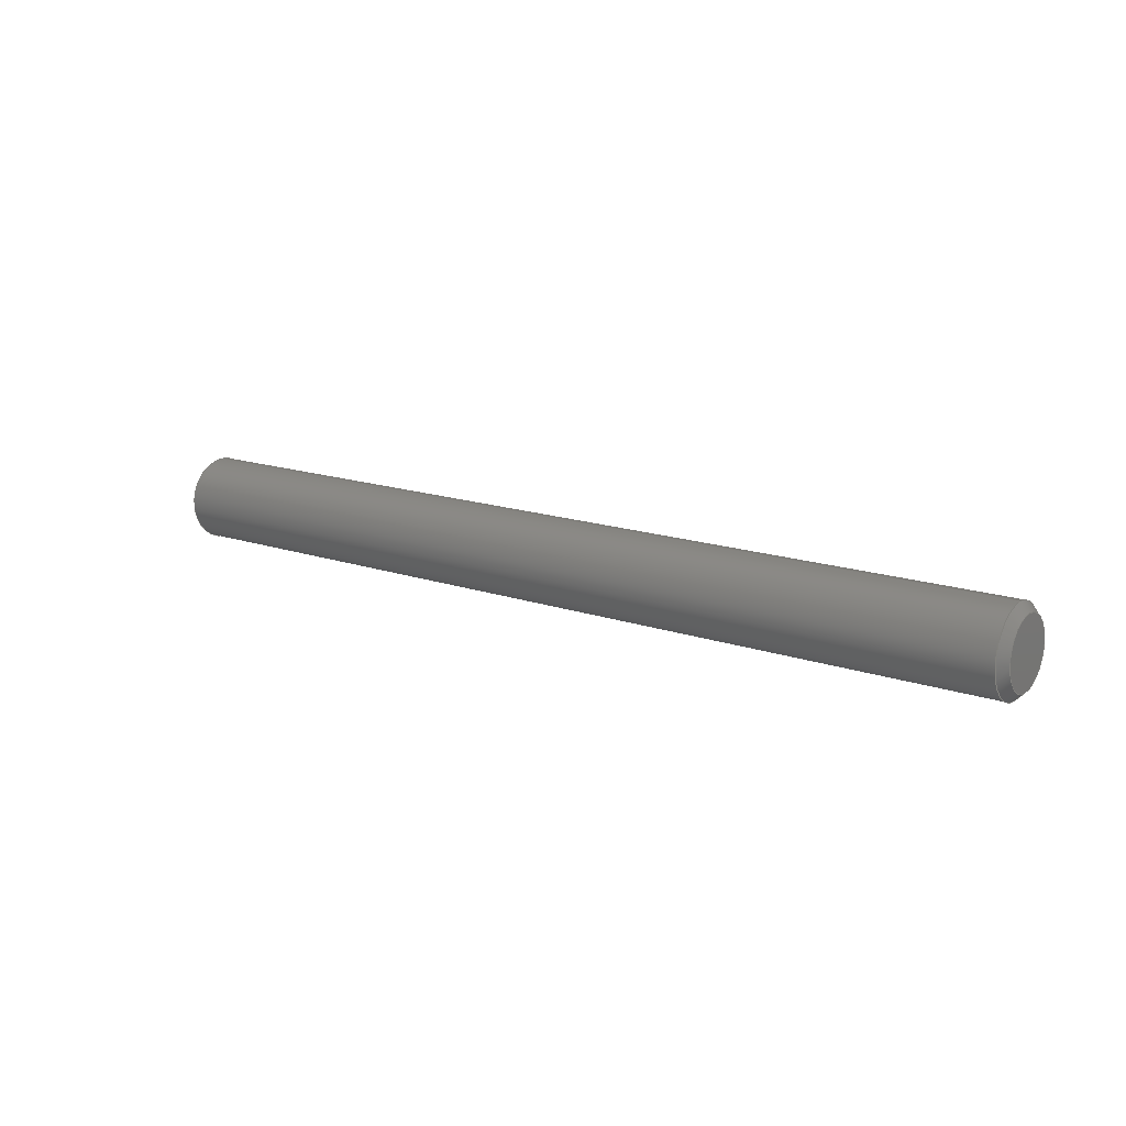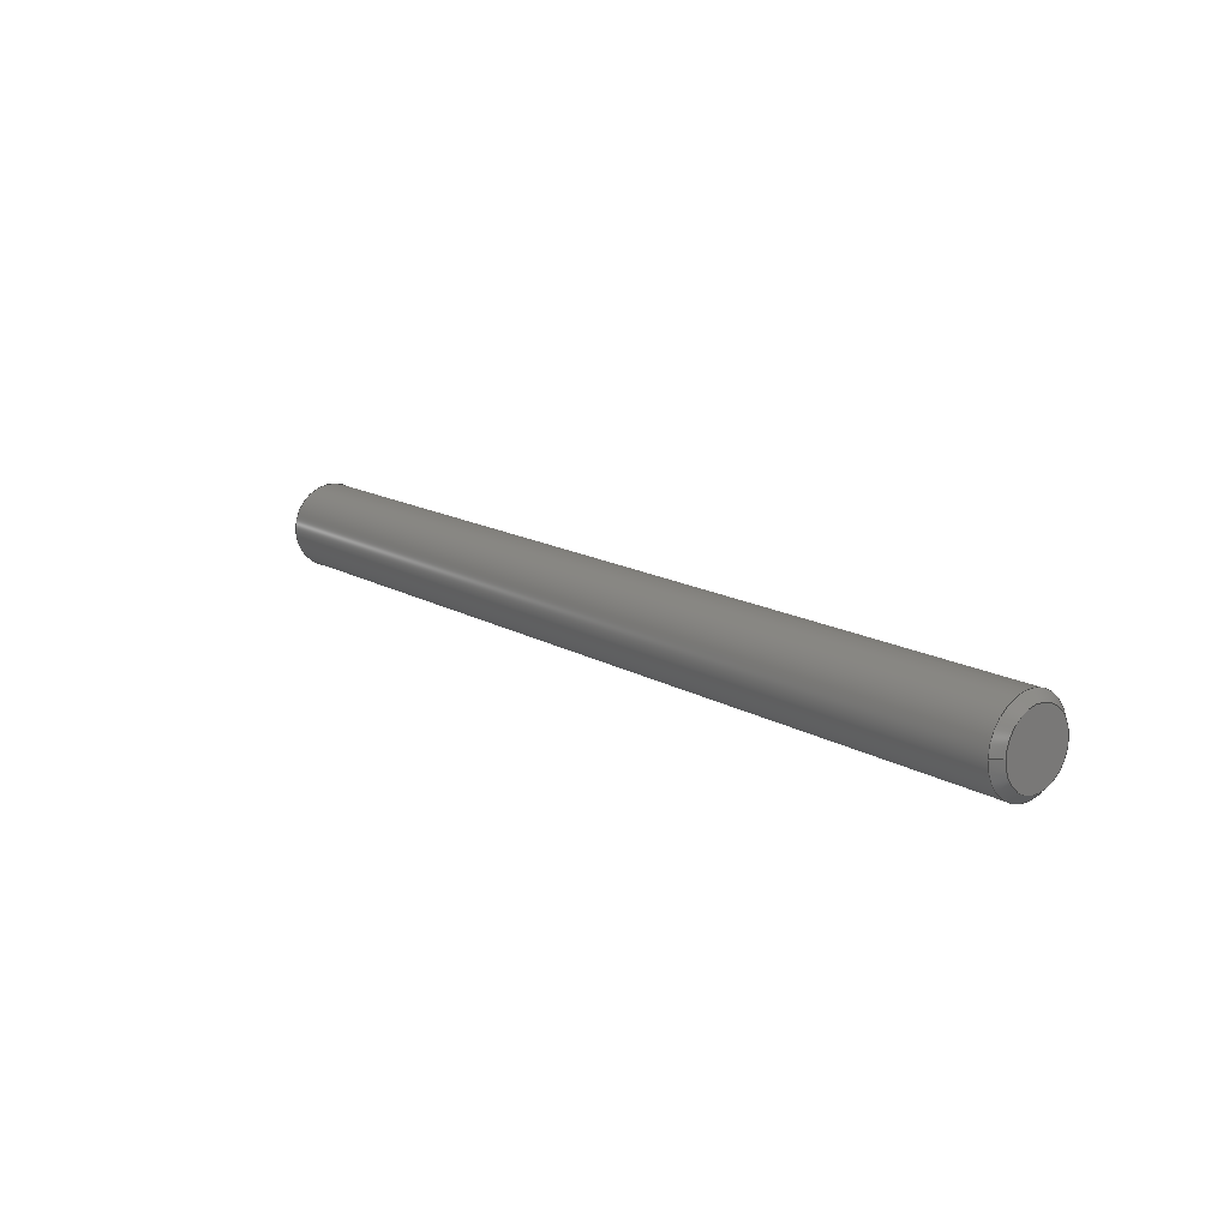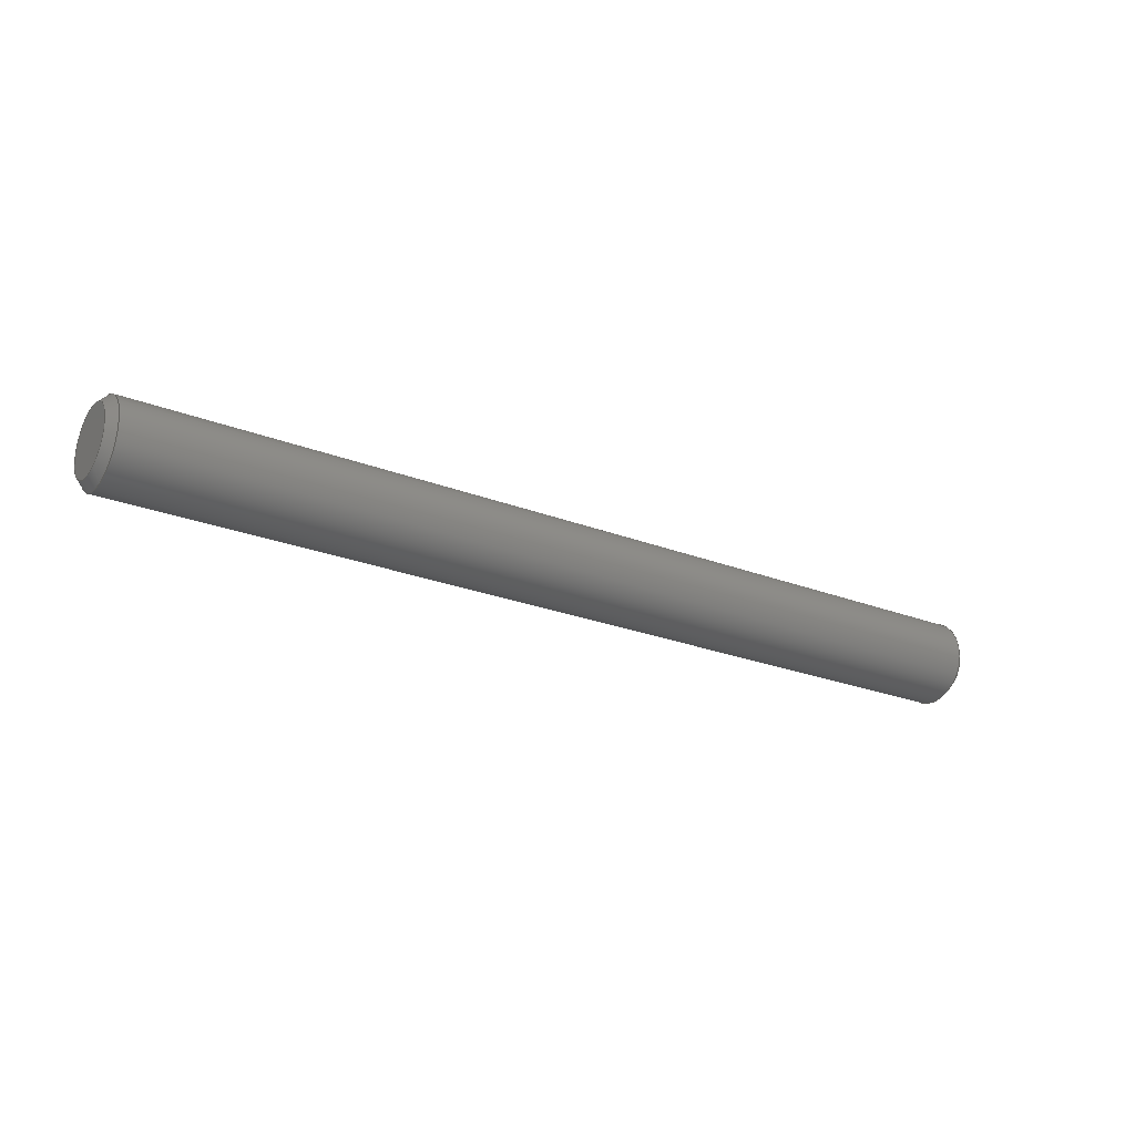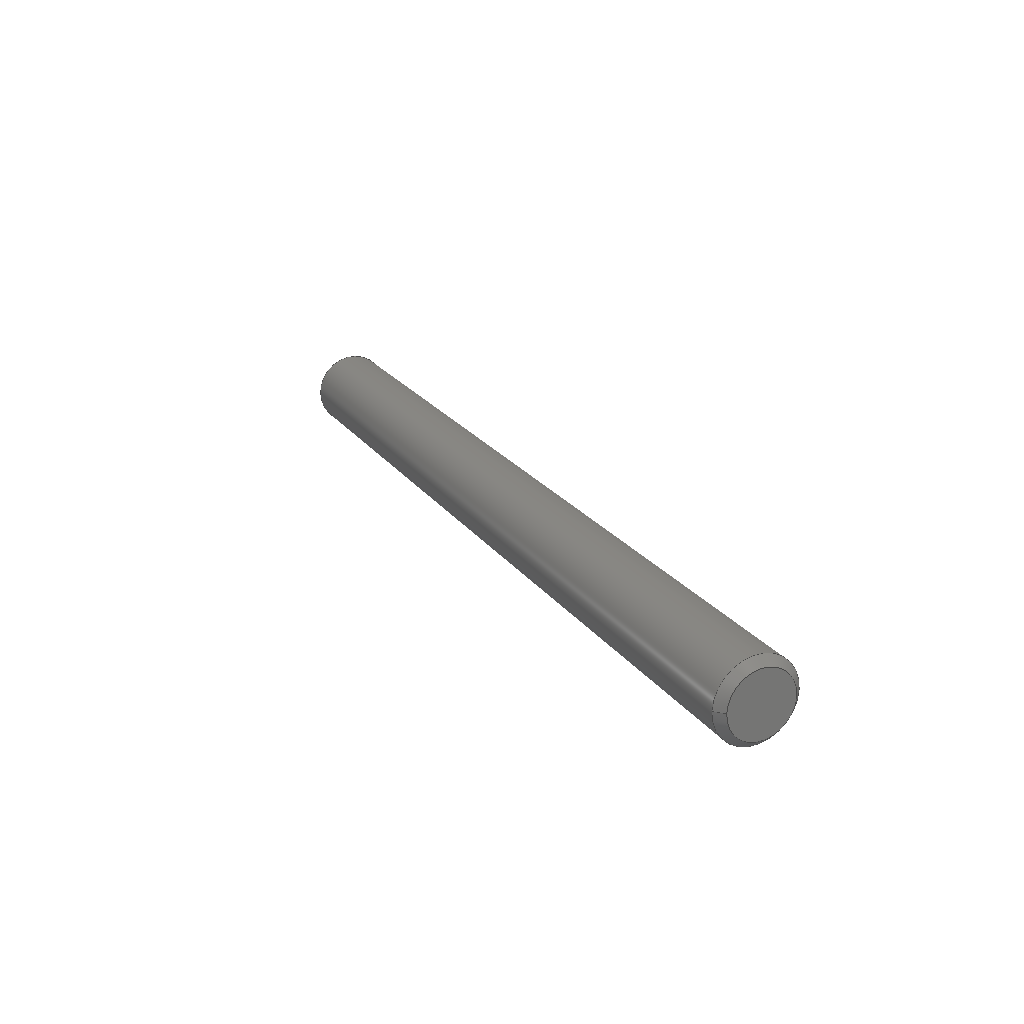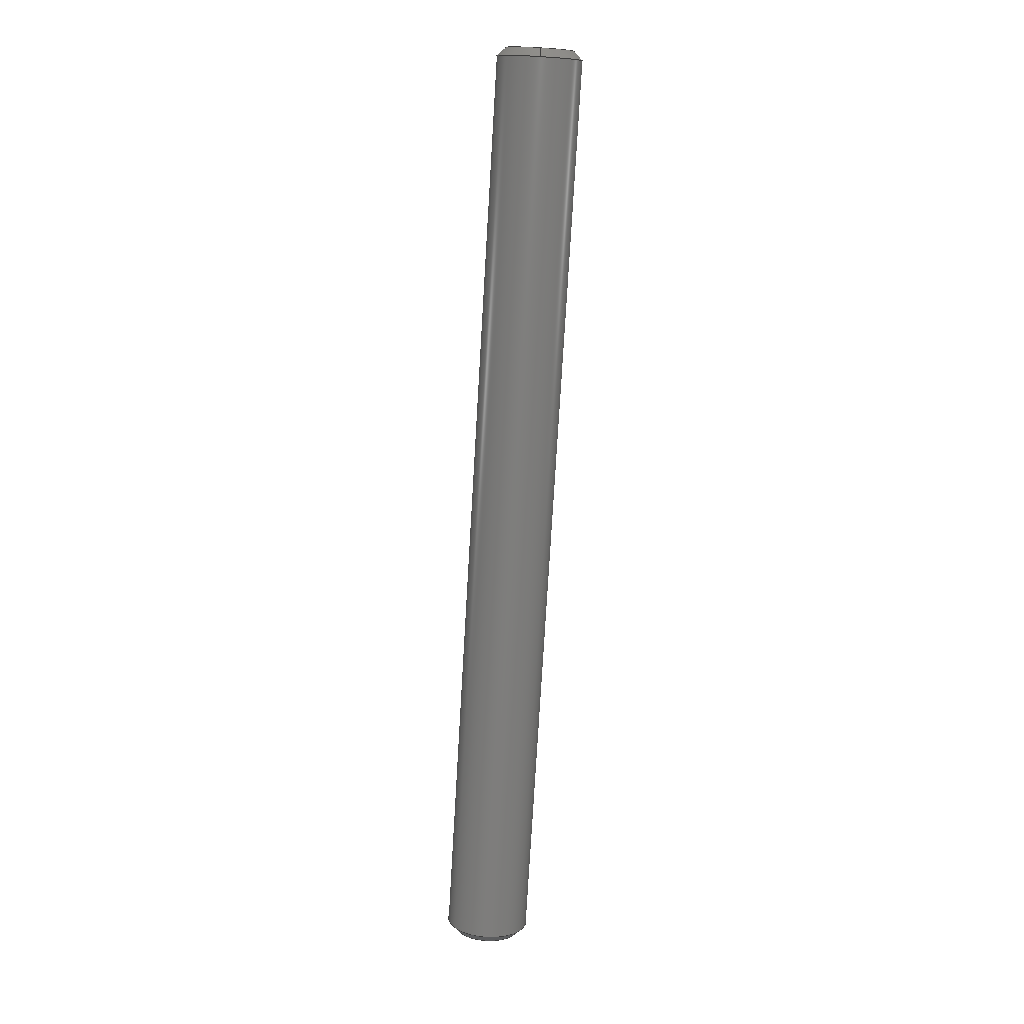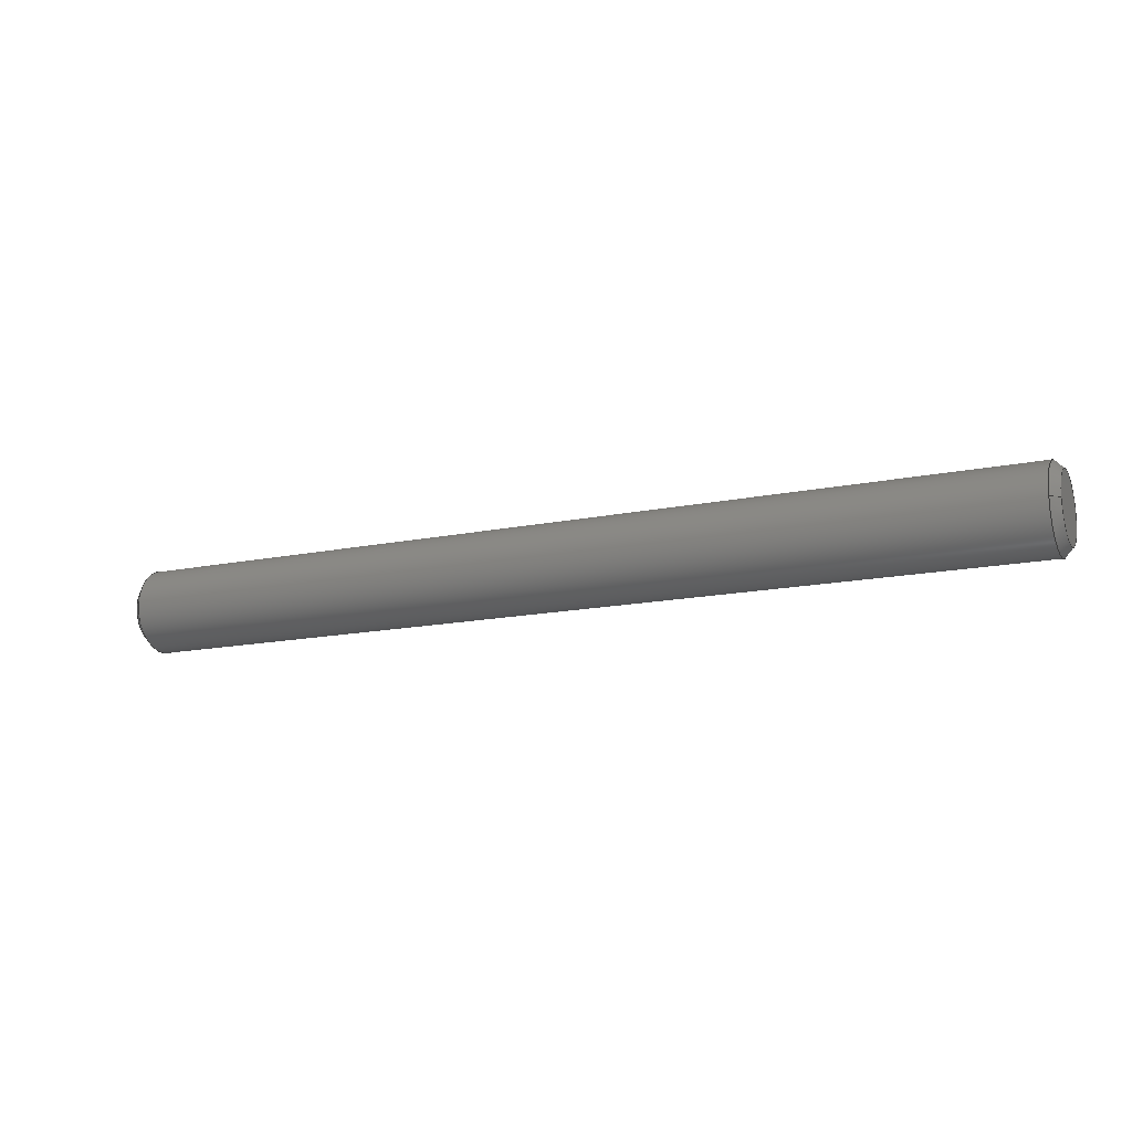
<metadata>
{"format":"step","ext":"step","renderer":"f3d","projection":"perspective","resolution":1024,"background":"white","views":[{"elev":15.2,"azim":-143.4,"up":"+Z"},{"elev":15.2,"azim":-129.5,"up":"+Y"},{"elev":-24.1,"azim":147.0,"up":"+Z"},{"elev":22.1,"azim":-116.0,"up":"+Y"},{"elev":-77.7,"azim":-93.4,"up":"+Z"},{"elev":-14.7,"azim":-155.5,"up":"+Y"}]}
</metadata>
<code>
ISO-10303-21;
DATA;
#1=MECHANICAL_DESIGN_GEOMETRIC_PRESENTATION_REPRESENTATION('',(#75,#76,
#77,#78,#79,#80),#178);
#2=SHAPE_REPRESENTATION_RELATIONSHIP('SRR','None',#188,#3);
#3=ADVANCED_BREP_SHAPE_REPRESENTATION('',(#4),#177);
#4=MANIFOLD_SOLID_BREP('Solid1',#86);
#5=PLANE('',#117);
#6=PLANE('',#118);
#7=CONICAL_SURFACE('',#111,1,0.7854);
#8=CONICAL_SURFACE('',#114,1,0.7854);
#9=FACE_OUTER_BOUND('',#14,.T.);
#10=FACE_OUTER_BOUND('',#15,.T.);
#11=FACE_OUTER_BOUND('',#16,.T.);
#12=FACE_OUTER_BOUND('',#17,.T.);
#13=FACE_OUTER_BOUND('',#18,.T.);
#14=EDGE_LOOP('',(#52,#53,#54,#55,#56,#57));
#15=EDGE_LOOP('',(#58,#59,#60,#61,#62,#63));
#16=EDGE_LOOP('',(#64,#65,#66,#67,#68,#69));
#17=EDGE_LOOP('',(#70,#71));
#18=EDGE_LOOP('',(#72,#73));
#19=LINE('',#157,#22);
#20=LINE('',#163,#23);
#21=LINE('',#169,#24);
#22=VECTOR('',#127,0.03937);
#23=VECTOR('',#134,1);
#24=VECTOR('',#141,1);
#25=CIRCLE('',#107,0.03937);
#26=CIRCLE('',#108,0.03937);
#27=CIRCLE('',#109,0.03937);
#28=CIRCLE('',#110,0.03937);
#29=CIRCLE('',#112,0.0315);
#30=CIRCLE('',#113,0.0315);
#31=CIRCLE('',#115,0.0315);
#32=CIRCLE('',#116,0.0315);
#33=VERTEX_POINT('',#152);
#34=VERTEX_POINT('',#153);
#35=VERTEX_POINT('',#156);
#36=VERTEX_POINT('',#158);
#37=VERTEX_POINT('',#162);
#38=VERTEX_POINT('',#164);
#39=VERTEX_POINT('',#168);
#40=VERTEX_POINT('',#170);
#41=EDGE_CURVE('',#33,#34,#25,.T.);
#42=EDGE_CURVE('',#34,#33,#26,.T.);
#43=EDGE_CURVE('',#34,#35,#19,.T.);
#44=EDGE_CURVE('',#36,#35,#27,.T.);
#45=EDGE_CURVE('',#35,#36,#28,.T.);
#46=EDGE_CURVE('',#35,#37,#20,.T.);
#47=EDGE_CURVE('',#38,#37,#29,.T.);
#48=EDGE_CURVE('',#37,#38,#30,.T.);
#49=EDGE_CURVE('',#33,#39,#21,.T.);
#50=EDGE_CURVE('',#40,#39,#31,.T.);
#51=EDGE_CURVE('',#39,#40,#32,.T.);
#52=ORIENTED_EDGE('',*,*,#41,.F.);
#53=ORIENTED_EDGE('',*,*,#42,.F.);
#54=ORIENTED_EDGE('',*,*,#43,.T.);
#55=ORIENTED_EDGE('',*,*,#44,.F.);
#56=ORIENTED_EDGE('',*,*,#45,.F.);
#57=ORIENTED_EDGE('',*,*,#43,.F.);
#58=ORIENTED_EDGE('',*,*,#44,.T.);
#59=ORIENTED_EDGE('',*,*,#46,.T.);
#60=ORIENTED_EDGE('',*,*,#47,.F.);
#61=ORIENTED_EDGE('',*,*,#48,.F.);
#62=ORIENTED_EDGE('',*,*,#46,.F.);
#63=ORIENTED_EDGE('',*,*,#45,.T.);
#64=ORIENTED_EDGE('',*,*,#41,.T.);
#65=ORIENTED_EDGE('',*,*,#42,.T.);
#66=ORIENTED_EDGE('',*,*,#49,.T.);
#67=ORIENTED_EDGE('',*,*,#50,.F.);
#68=ORIENTED_EDGE('',*,*,#51,.F.);
#69=ORIENTED_EDGE('',*,*,#49,.F.);
#70=ORIENTED_EDGE('',*,*,#47,.T.);
#71=ORIENTED_EDGE('',*,*,#48,.T.);
#72=ORIENTED_EDGE('',*,*,#50,.T.);
#73=ORIENTED_EDGE('',*,*,#51,.T.);
#74=CYLINDRICAL_SURFACE('',#106,0.03937);
#75=STYLED_ITEM('',(#198),#81);
#76=STYLED_ITEM('',(#198),#82);
#77=STYLED_ITEM('',(#198),#83);
#78=STYLED_ITEM('',(#198),#84);
#79=STYLED_ITEM('',(#198),#85);
#80=STYLED_ITEM('',(#197),#4);
#81=ADVANCED_FACE('',(#9),#74,.T.);
#82=ADVANCED_FACE('',(#10),#7,.T.);
#83=ADVANCED_FACE('',(#11),#8,.T.);
#84=ADVANCED_FACE('',(#12),#5,.F.);
#85=ADVANCED_FACE('',(#13),#6,.F.);
#86=CLOSED_SHELL('',(#81,#82,#83,#84,#85));
#87=DERIVED_UNIT_ELEMENT(#89,1);
#88=DERIVED_UNIT_ELEMENT(#182,3);
#89=(
MASS_UNIT()
NAMED_UNIT(*)
SI_UNIT($,.GRAM.)
);
#90=DERIVED_UNIT((#87,#88));
#91=MEASURE_REPRESENTATION_ITEM('density measure',
POSITIVE_RATIO_MEASURE(7.85),#90);
#92=PROPERTY_DEFINITION_REPRESENTATION(#97,#94);
#93=PROPERTY_DEFINITION_REPRESENTATION(#98,#95);
#94=REPRESENTATION('material name',(#96),#177);
#95=REPRESENTATION('density',(#91),#177);
#96=DESCRIPTIVE_REPRESENTATION_ITEM('Steel','Steel');
#97=PROPERTY_DEFINITION('material property','material name',#190);
#98=PROPERTY_DEFINITION('material property','density of part',#190);
#99=DATE_TIME_ROLE('creation_date');
#100=APPLIED_DATE_AND_TIME_ASSIGNMENT(#101,#99,(#190));
#101=DATE_AND_TIME(#102,#103);
#102=CALENDAR_DATE(2010,28,4);
#103=LOCAL_TIME(22,49,20,#104);
#104=COORDINATED_UNIVERSAL_TIME_OFFSET(0,0,.BEHIND.);
#105=AXIS2_PLACEMENT_3D('placement',#150,#119,#120);
#106=AXIS2_PLACEMENT_3D('',#151,#121,#122);
#107=AXIS2_PLACEMENT_3D('',#154,#123,#124);
#108=AXIS2_PLACEMENT_3D('',#155,#125,#126);
#109=AXIS2_PLACEMENT_3D('',#159,#128,#129);
#110=AXIS2_PLACEMENT_3D('',#160,#130,#131);
#111=AXIS2_PLACEMENT_3D('',#161,#132,#133);
#112=AXIS2_PLACEMENT_3D('',#165,#135,#136);
#113=AXIS2_PLACEMENT_3D('',#166,#137,#138);
#114=AXIS2_PLACEMENT_3D('',#167,#139,#140);
#115=AXIS2_PLACEMENT_3D('',#171,#142,#143);
#116=AXIS2_PLACEMENT_3D('',#172,#144,#145);
#117=AXIS2_PLACEMENT_3D('',#173,#146,#147);
#118=AXIS2_PLACEMENT_3D('',#174,#148,#149);
#119=DIRECTION('axis',(0,0,1));
#120=DIRECTION('refdir',(1,0,0));
#121=DIRECTION('center_axis',(1,0,0));
#122=DIRECTION('ref_axis',(0,0,-1));
#123=DIRECTION('center_axis',(-1,0,0));
#124=DIRECTION('ref_axis',(0,0,-1));
#125=DIRECTION('center_axis',(-1,0,0));
#126=DIRECTION('ref_axis',(0,0,-1));
#127=DIRECTION('',(1,0,0));
#128=DIRECTION('center_axis',(1,0,0));
#129=DIRECTION('ref_axis',(0,0,-1));
#130=DIRECTION('center_axis',(1,0,0));
#131=DIRECTION('ref_axis',(0,0,-1));
#132=DIRECTION('center_axis',(-1,0,0));
#133=DIRECTION('ref_axis',(0,0,-1));
#134=DIRECTION('',(0.7071,8.66e-17,-0.7071));
#135=DIRECTION('center_axis',(1,0,0));
#136=DIRECTION('ref_axis',(0,0,-1));
#137=DIRECTION('center_axis',(1,0,0));
#138=DIRECTION('ref_axis',(0,0,-1));
#139=DIRECTION('center_axis',(1,0,0));
#140=DIRECTION('ref_axis',(0,0,1));
#141=DIRECTION('',(-0.7071,8.66e-17,0.7071));
#142=DIRECTION('center_axis',(-1,0,0));
#143=DIRECTION('ref_axis',(0,0,1));
#144=DIRECTION('center_axis',(-1,0,0));
#145=DIRECTION('ref_axis',(0,0,1));
#146=DIRECTION('center_axis',(-1,0,0));
#147=DIRECTION('ref_axis',(0,0,1));
#148=DIRECTION('center_axis',(1,0,0));
#149=DIRECTION('ref_axis',(0,0,-1));
#150=CARTESIAN_POINT('',(0,0,0));
#151=CARTESIAN_POINT('Origin',(-0.3268,0,0));
#152=CARTESIAN_POINT('',(-0.4252,4.821e-18,-0.03937));
#153=CARTESIAN_POINT('',(-0.4252,-4.821e-18,0.03937));
#154=CARTESIAN_POINT('Origin',(-0.4252,0,0));
#155=CARTESIAN_POINT('Origin',(-0.4252,0,0));
#156=CARTESIAN_POINT('',(0.4252,-4.821e-18,0.03937));
#157=CARTESIAN_POINT('',(-0.3268,-4.821e-18,0.03937));
#158=CARTESIAN_POINT('',(0.4252,0,-0.03937));
#159=CARTESIAN_POINT('Origin',(0.4252,0,0));
#160=CARTESIAN_POINT('Origin',(0.4252,0,0));
#161=CARTESIAN_POINT('Origin',(-0.5354,0,0));
#162=CARTESIAN_POINT('',(0.4331,-3.857e-18,0.0315));
#163=CARTESIAN_POINT('',(-0.5354,-1.225e-16,1));
#164=CARTESIAN_POINT('',(0.4331,0,-0.0315));
#165=CARTESIAN_POINT('Origin',(0.4331,0,0));
#166=CARTESIAN_POINT('Origin',(0.4331,0,0));
#167=CARTESIAN_POINT('Origin',(0.5354,0,0));
#168=CARTESIAN_POINT('',(-0.4331,-3.857e-18,-0.0315));
#169=CARTESIAN_POINT('',(0.5354,-1.225e-16,-1));
#170=CARTESIAN_POINT('',(-0.4331,0,0.0315));
#171=CARTESIAN_POINT('Origin',(-0.4331,0,0));
#172=CARTESIAN_POINT('Origin',(-0.4331,0,0));
#173=CARTESIAN_POINT('Origin',(0.4331,0,0));
#174=CARTESIAN_POINT('Origin',(-0.4331,0,0));
#175=UNCERTAINTY_MEASURE_WITH_UNIT(LENGTH_MEASURE(0.0003937),
#180,'DISTANCE_ACCURACY_VALUE',
'Maximum model space distance between geometric entities at asserted c
onnectivities');
#176=UNCERTAINTY_MEASURE_WITH_UNIT(LENGTH_MEASURE(0.0003937),
#180,'DISTANCE_ACCURACY_VALUE',
'Maximum model space distance between geometric entities at asserted c
onnectivities');
#177=(
GEOMETRIC_REPRESENTATION_CONTEXT(3)
GLOBAL_UNCERTAINTY_ASSIGNED_CONTEXT((#175))
GLOBAL_UNIT_ASSIGNED_CONTEXT((#180,#185,#184))
REPRESENTATION_CONTEXT('','3D')
);
#178=(
GEOMETRIC_REPRESENTATION_CONTEXT(3)
GLOBAL_UNCERTAINTY_ASSIGNED_CONTEXT((#176))
GLOBAL_UNIT_ASSIGNED_CONTEXT((#180,#185,#184))
REPRESENTATION_CONTEXT('','3D')
);
#179=DIMENSIONAL_EXPONENTS(1,0,0,0,0,0,0);
#180=(
CONVERSION_BASED_UNIT('inch',#183)
LENGTH_UNIT()
NAMED_UNIT(#179)
);
#181=(
LENGTH_UNIT()
NAMED_UNIT(*)
SI_UNIT(.MILLI.,.METRE.)
);
#182=(
LENGTH_UNIT()
NAMED_UNIT(*)
SI_UNIT(.CENTI.,.METRE.)
);
#183=LENGTH_MEASURE_WITH_UNIT(LENGTH_MEASURE(25.4),#181);
#184=(
NAMED_UNIT(*)
SI_UNIT($,.STERADIAN.)
SOLID_ANGLE_UNIT()
);
#185=(
NAMED_UNIT(*)
PLANE_ANGLE_UNIT()
SI_UNIT($,.RADIAN.)
);
#186=SHAPE_DEFINITION_REPRESENTATION(#187,#188);
#187=PRODUCT_DEFINITION_SHAPE('',$,#190);
#188=SHAPE_REPRESENTATION('',(#105),#177);
#189=PRODUCT_DEFINITION_CONTEXT('part definition',#194,'design');
#190=PRODUCT_DEFINITION('Shaft_MIR','Shaft_MIR',#191,#189);
#191=PRODUCT_DEFINITION_FORMATION('',$,#196);
#192=PRODUCT_RELATED_PRODUCT_CATEGORY('Shaft_MIR','Shaft_MIR',(#196));
#193=APPLICATION_PROTOCOL_DEFINITION('international standard',
'automotive_design',2009,#194);
#194=APPLICATION_CONTEXT(
'Core Data for Automotive Mechanical Design Process');
#195=PRODUCT_CONTEXT('part definition',#194,'mechanical');
#196=PRODUCT('Shaft_MIR','Shaft_MIR',$,(#195));
#197=PRESENTATION_STYLE_ASSIGNMENT((#199));
#198=PRESENTATION_STYLE_ASSIGNMENT((#200));
#199=SURFACE_STYLE_USAGE(.BOTH.,#201);
#200=SURFACE_STYLE_USAGE(.BOTH.,#202);
#201=SURFACE_SIDE_STYLE('',(#203));
#202=SURFACE_SIDE_STYLE('',(#204));
#203=SURFACE_STYLE_FILL_AREA(#205);
#204=SURFACE_STYLE_FILL_AREA(#206);
#205=FILL_AREA_STYLE('',(#207));
#206=FILL_AREA_STYLE('',(#208));
#207=FILL_AREA_STYLE_COLOUR('',#209);
#208=FILL_AREA_STYLE_COLOUR('',#210);
#209=COLOUR_RGB('',1,1,1);
#210=COLOUR_RGB('',1,1,1);
ENDSEC;
END-ISO-10303-21;

</code>
